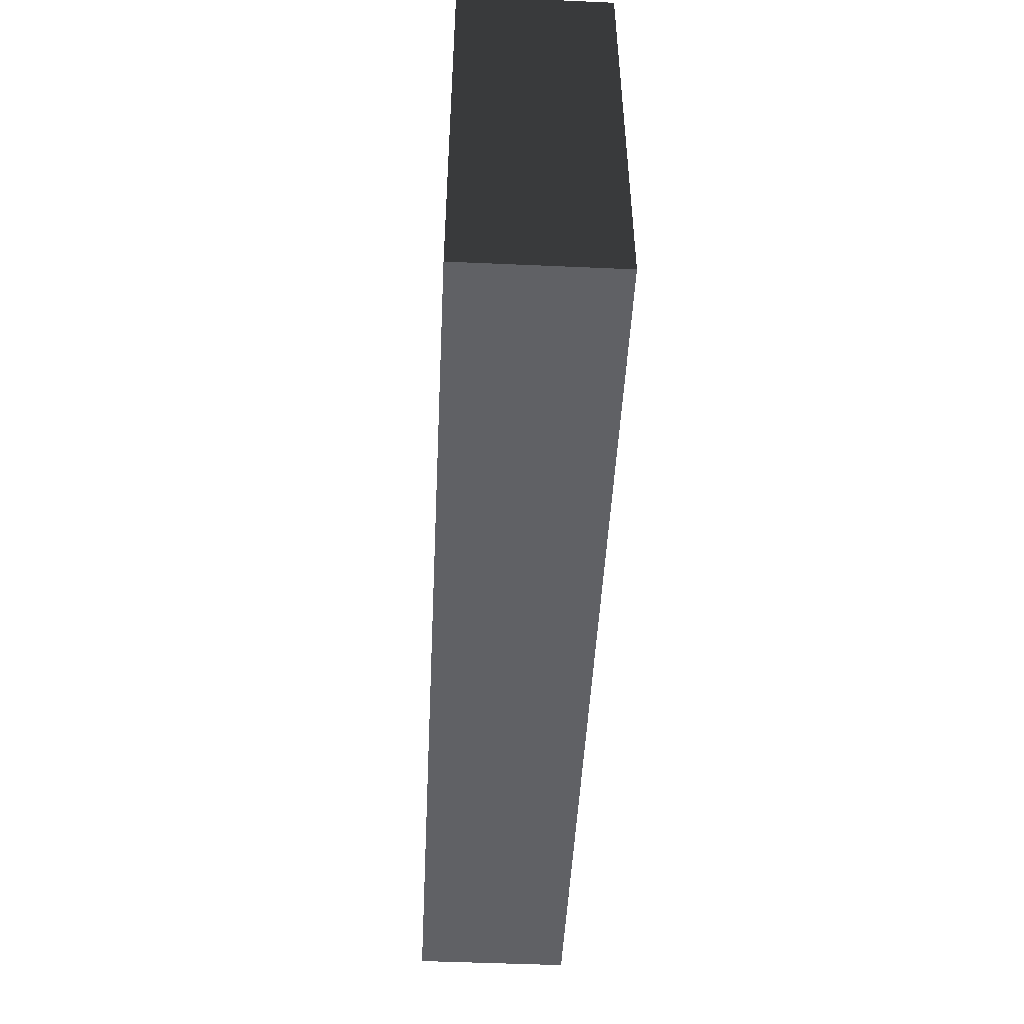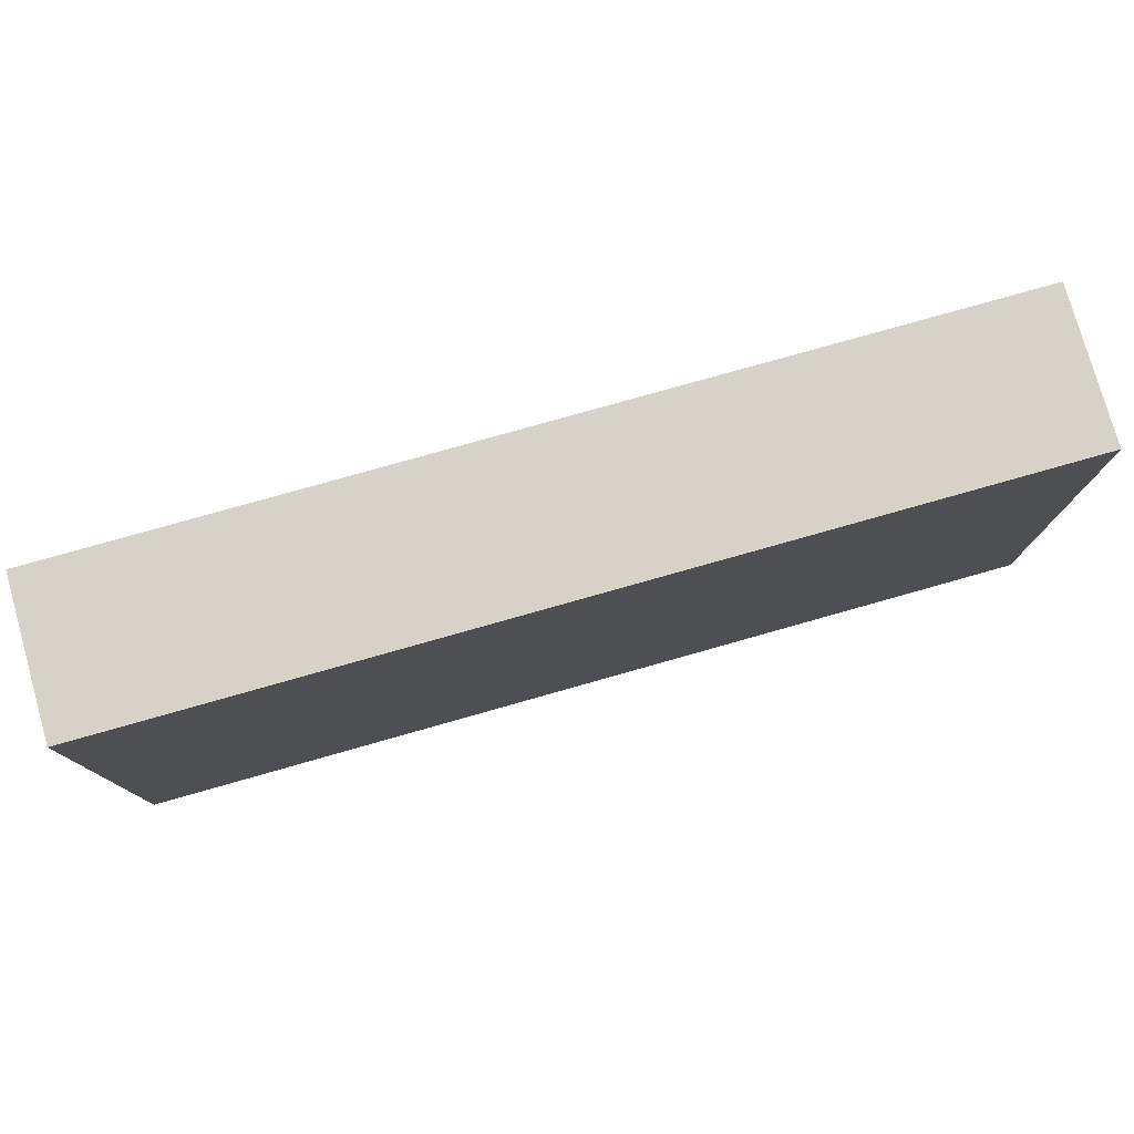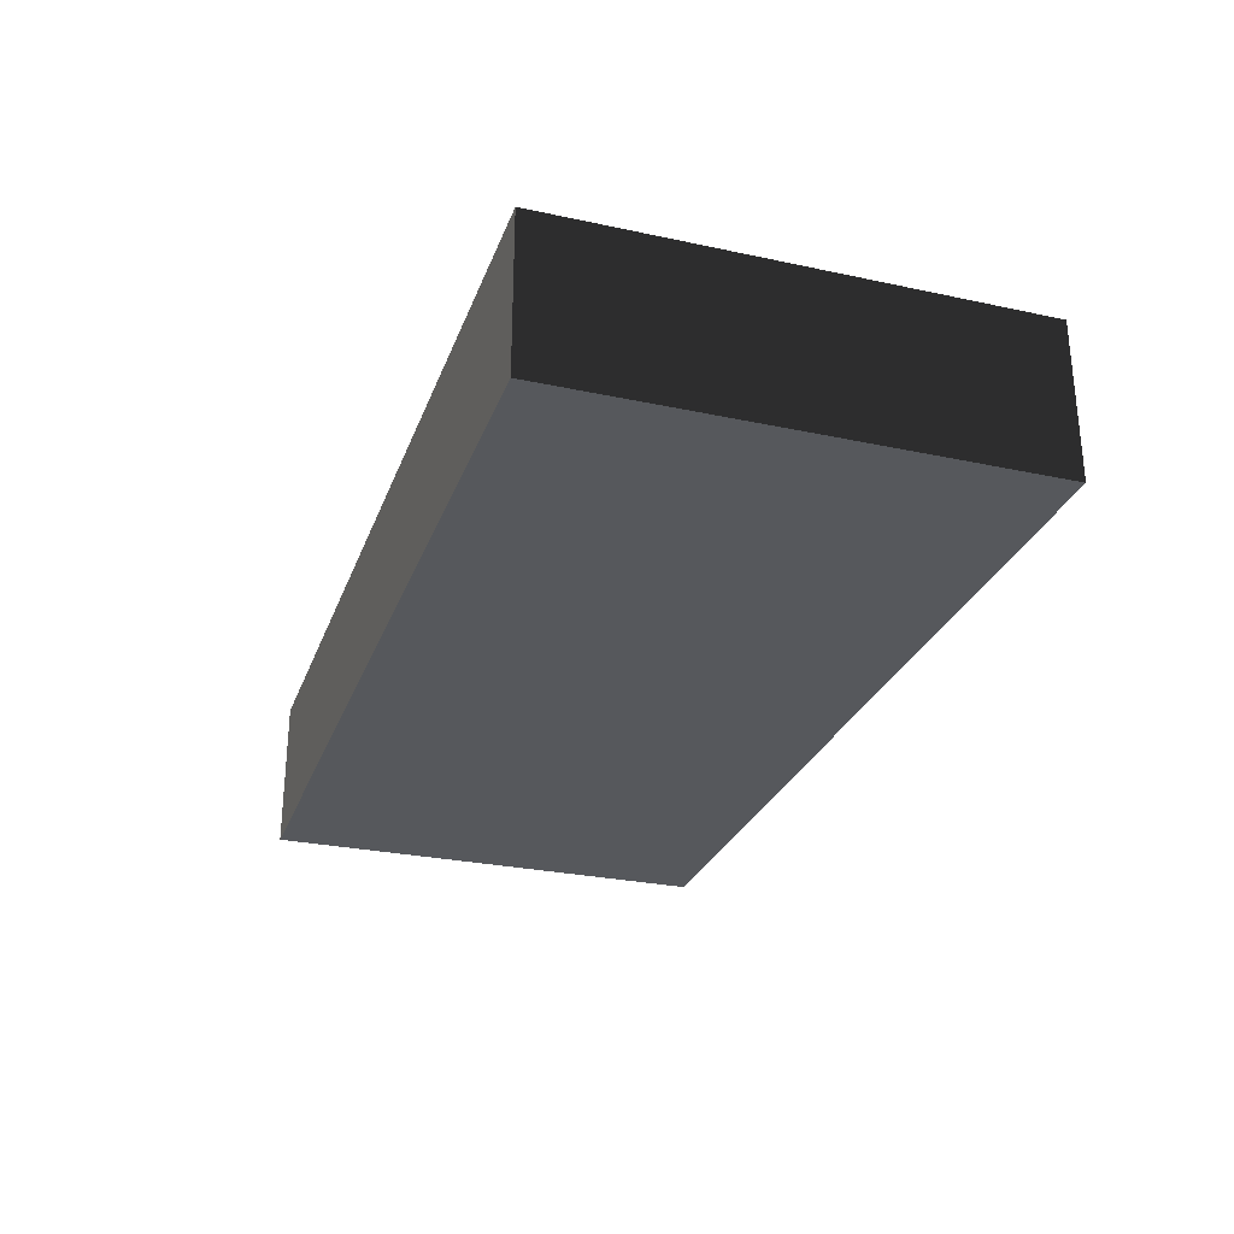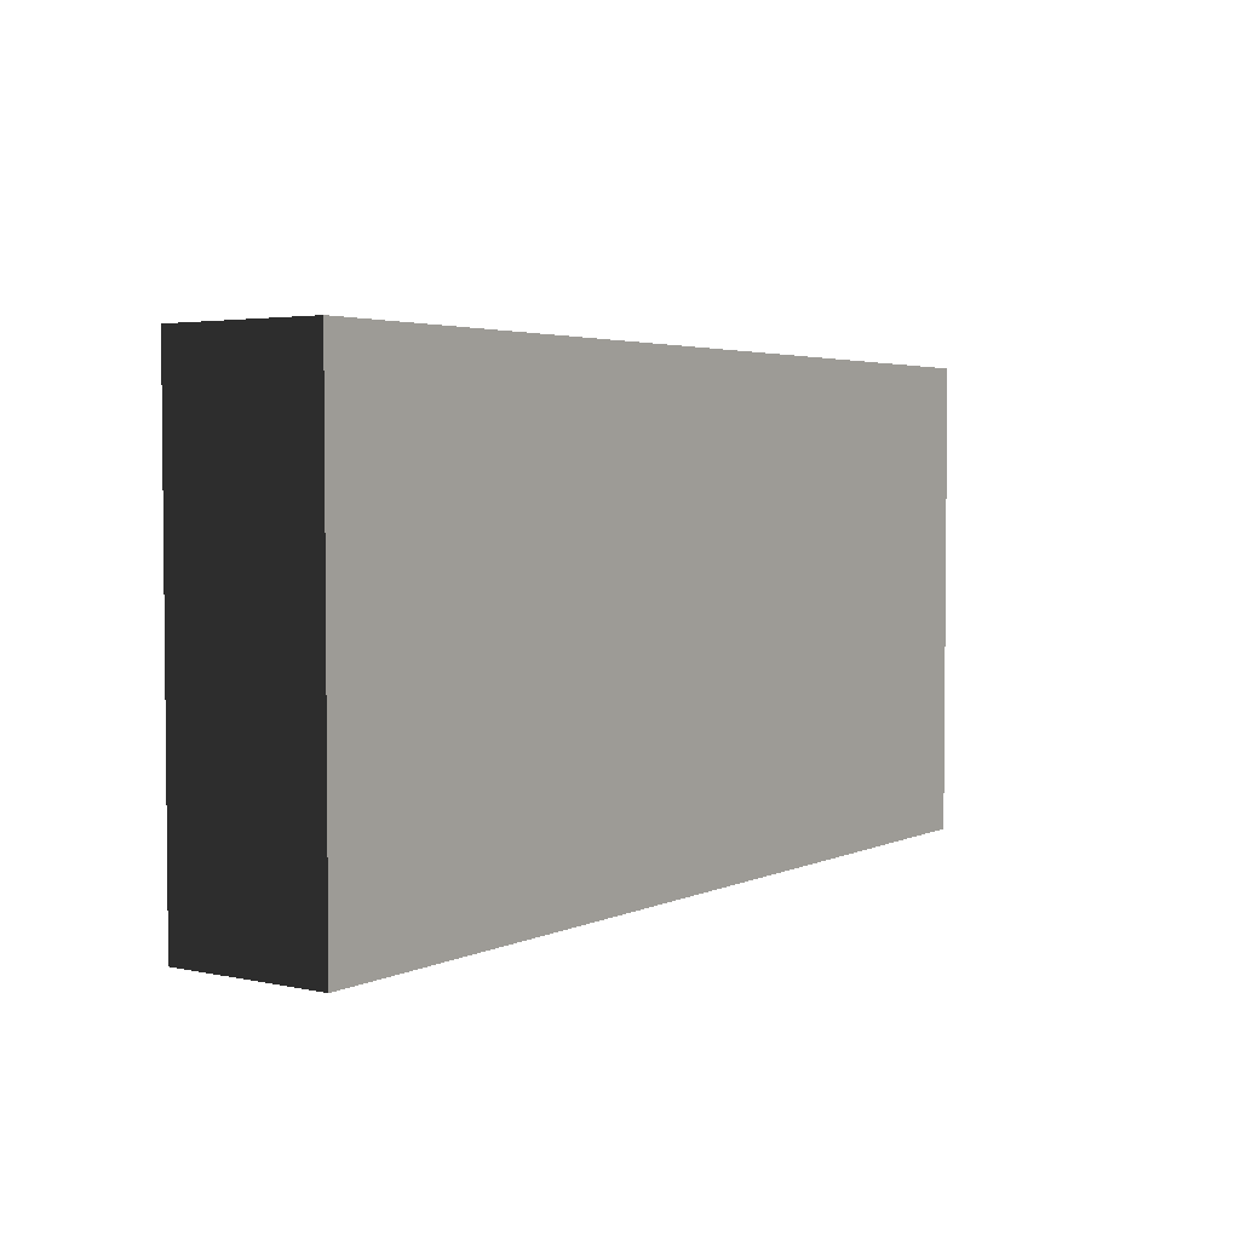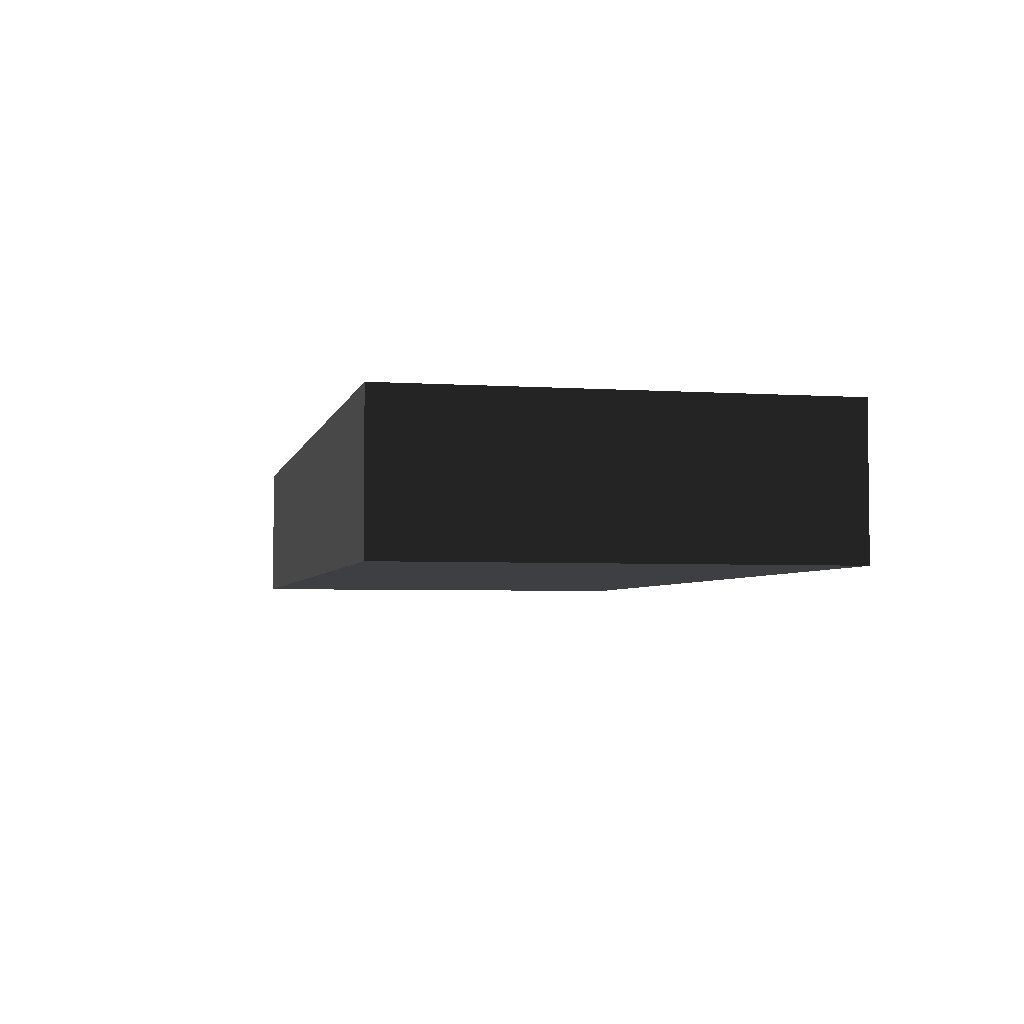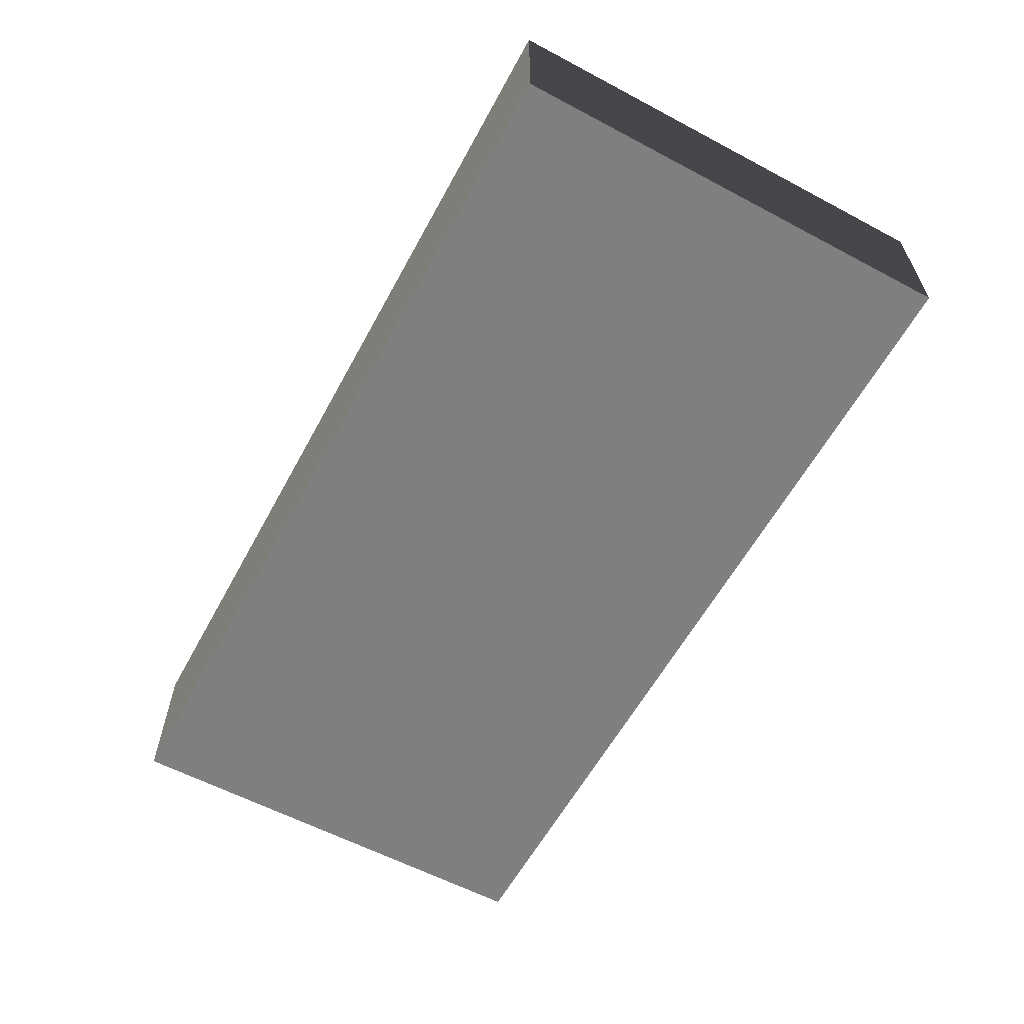
<metadata>
{"format":"obj","ext":"obj","renderer":"f3d","projection":"perspective","resolution":1024,"background":"white","views":[{"elev":-48.9,"azim":-92.8,"up":"+Y"},{"elev":77.9,"azim":164.2,"up":"+Y"},{"elev":-27.9,"azim":-108.1,"up":"+Z"},{"elev":3.4,"azim":-55.3,"up":"+Y"},{"elev":-4.0,"azim":-102.4,"up":"+Z"},{"elev":-59.9,"azim":61.5,"up":"+Z"}]}
</metadata>
<code>
o MAP01
v -192 0 32
v -192 192 32
v 192 192 32
v 192 0 32
v 192 0 -32
v 192 192 -32
v -192 192 -32
v -192 0 -32
f 1 2 3 4
f 5 6 7 8
f 8 7 2 1
f 4 3 6 5
f 4 5 8 1
f 6 3 2 7

</code>
